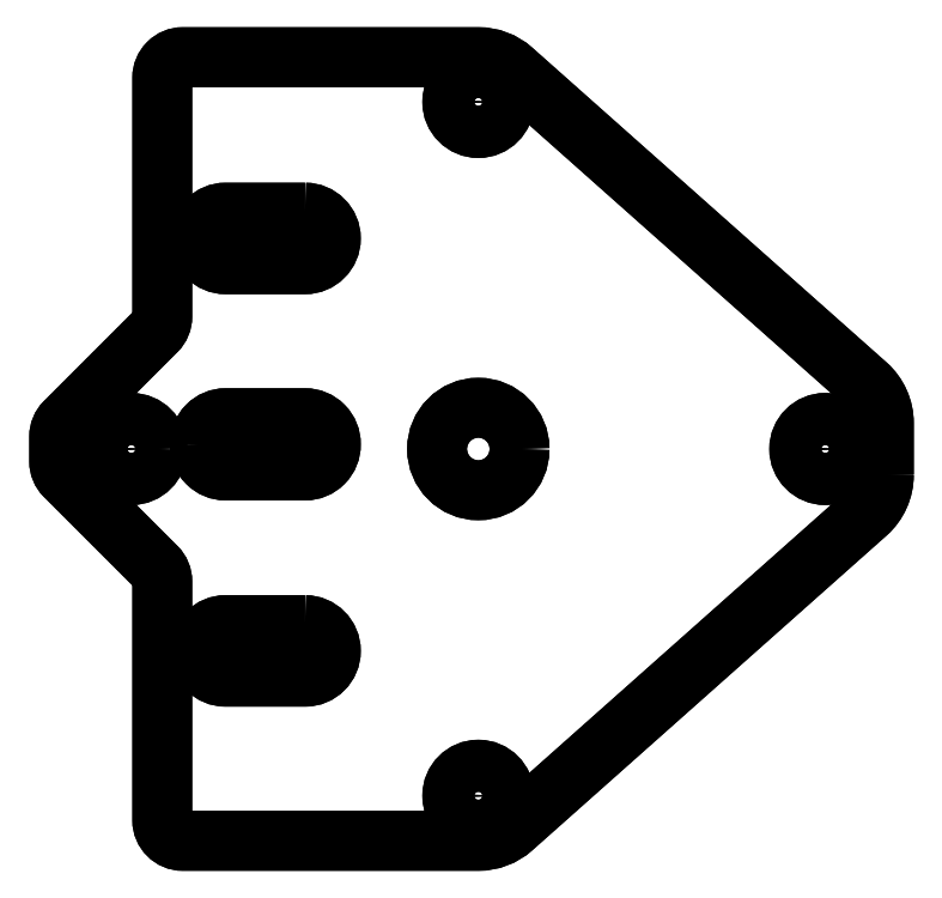
<metadata>
{"format":"dxf","ext":"dxf","renderer":"ezdxf+matplotlib","layout":"modelspace","background":"white","min_lineweight":24,"dpi":150}
</metadata>
<code>
0
SECTION
2
ENTITIES
0
LWPOLYLINE
8
0
90
20
70
1
43
0
10
60
20
17.08
42
-0.2143
10
58.32
20
13.34
10
23.98
20
-17.16
42
-0.1836
10
20.66
20
-18.42
10
-8
20
-18.42
42
-0.4142
10
-10
20
-16.42
10
-10
20
6.725
42
0.1989
10
-10.59
20
8.14
10
-19.41
20
16.97
42
-0.1989
10
-20
20
18.38
10
-20
20
20.78
42
-0.1989
10
-19.41
20
22.19
10
-10.59
20
31.02
42
0.1989
10
-10
20
32.43
10
-10
20
55.58
42
-0.4142
10
-8
20
57.58
10
20.66
20
57.58
42
-0.1836
10
23.98
20
56.32
10
58.32
20
25.82
42
-0.2143
10
60
20
22.08
0
LWPOLYLINE
8
0
90
4
70
1
43
0
10
3.85
20
2.5
42
-1
10
3.85
20
-2.5
10
-3.85
20
-2.5
42
-1
10
-3.85
20
2.5
0
LWPOLYLINE
8
0
90
6
70
1
43
0
10
-6.35
20
20.03
42
-0.4182
10
-3.85
20
22.57
10
3.85
20
22.57
42
-0.4182
10
6.35
20
20.03
42
-0.4182
10
3.85
20
17.5
10
-3.85
20
17.5
42
-0.4182
0
LWPOLYLINE
8
0
90
4
70
1
43
0
10
3.85
20
42.5
42
-1
10
3.85
20
37.5
10
-3.85
20
37.5
42
-1
10
-3.85
20
42.5
0
CIRCLE
8
0
10
20.66
20
19.58
30
0
40
4
0
CIRCLE
8
0
10
20.66
20
-14.05
30
0
40
2.528
0
CIRCLE
8
0
10
20.66
20
53.24
30
0
40
2.528
0
CIRCLE
8
0
10
-13
20
19.58
30
0
40
2.528
0
CIRCLE
8
0
10
54.32
20
19.58
30
0
40
2.528
0
LWPOLYLINE
8
0
90
20
70
1
43
0
10
60
20
17.08
42
-0.2143
10
58.32
20
13.34
10
23.98
20
-17.16
42
-0.1836
10
20.66
20
-18.42
10
-8
20
-18.42
42
-0.4142
10
-10
20
-16.42
10
-10
20
6.725
42
0.1989
10
-10.59
20
8.14
10
-19.41
20
16.97
42
-0.1989
10
-20
20
18.38
10
-20
20
20.78
42
-0.1989
10
-19.41
20
22.19
10
-10.59
20
31.02
42
0.1989
10
-10
20
32.43
10
-10
20
55.58
42
-0.4142
10
-8
20
57.58
10
20.66
20
57.58
42
-0.1836
10
23.98
20
56.32
10
58.32
20
25.82
42
-0.2143
10
60
20
22.08
0
CIRCLE
8
0
10
20.66
20
19.58
30
0
40
4
0
CIRCLE
8
0
10
20.66
20
-14.05
30
0
40
2.528
0
CIRCLE
8
0
10
20.66
20
53.24
30
0
40
2.528
0
LWPOLYLINE
8
0
90
4
70
1
43
0
10
3.85
20
2.5
42
-1
10
3.85
20
-2.5
10
-3.85
20
-2.5
42
-1
10
-3.85
20
2.5
0
LWPOLYLINE
8
0
90
6
70
1
43
0
10
-6.35
20
20.03
42
-0.4182
10
-3.85
20
22.57
10
3.85
20
22.57
42
-0.4182
10
6.35
20
20.03
42
-0.4182
10
3.85
20
17.5
10
-3.85
20
17.5
42
-0.4182
0
LWPOLYLINE
8
0
90
4
70
1
43
0
10
3.85
20
42.5
42
-1
10
3.85
20
37.5
10
-3.85
20
37.5
42
-1
10
-3.85
20
42.5
0
CIRCLE
8
0
10
-13
20
19.58
30
0
40
2.528
0
CIRCLE
8
0
10
54.32
20
19.58
30
0
40
2.528
0
ENDSEC
0
EOF

</code>
